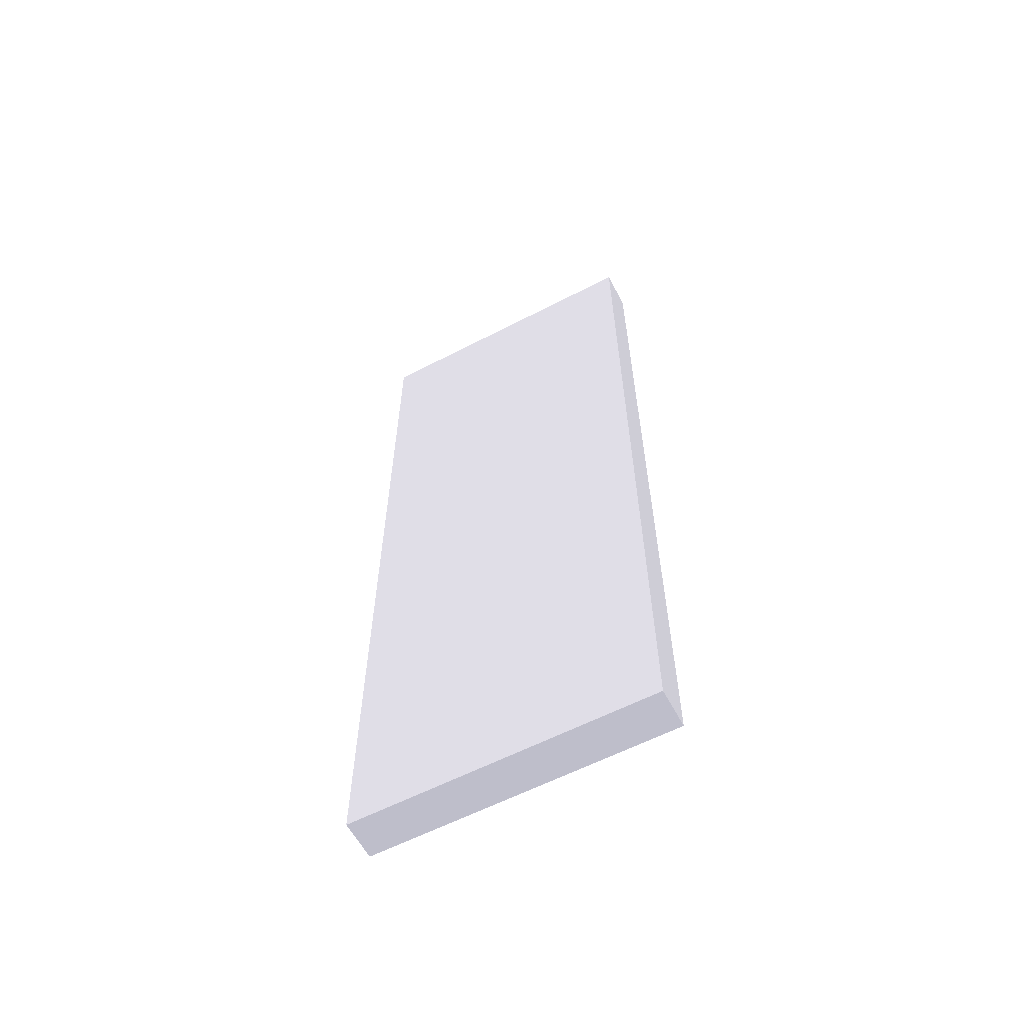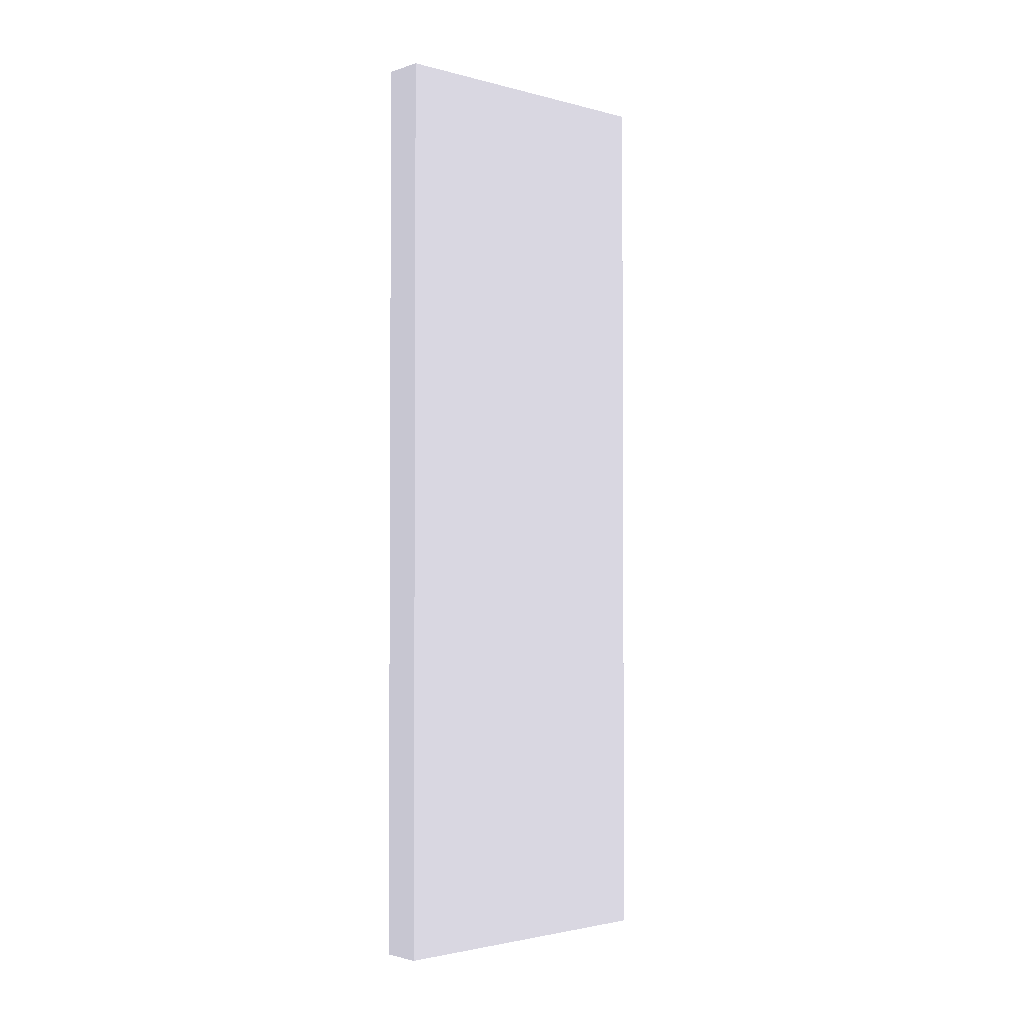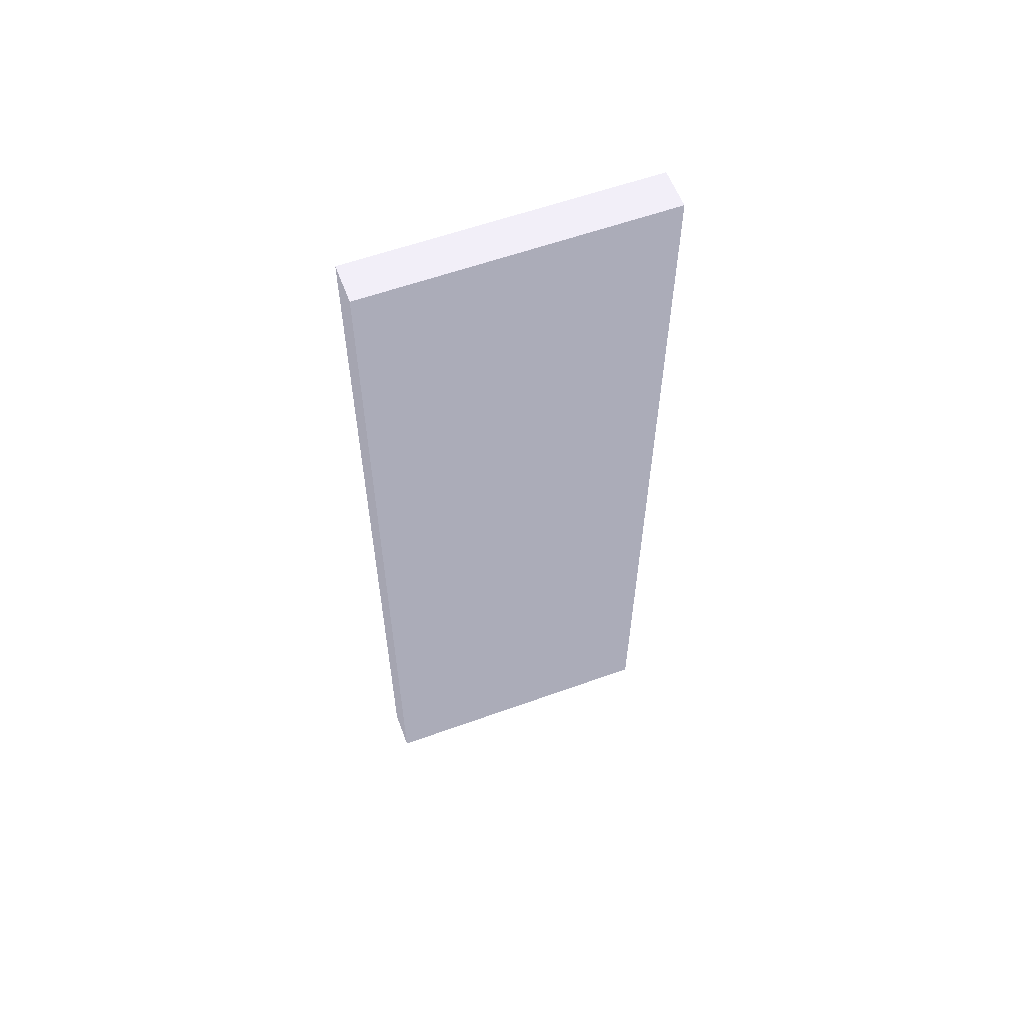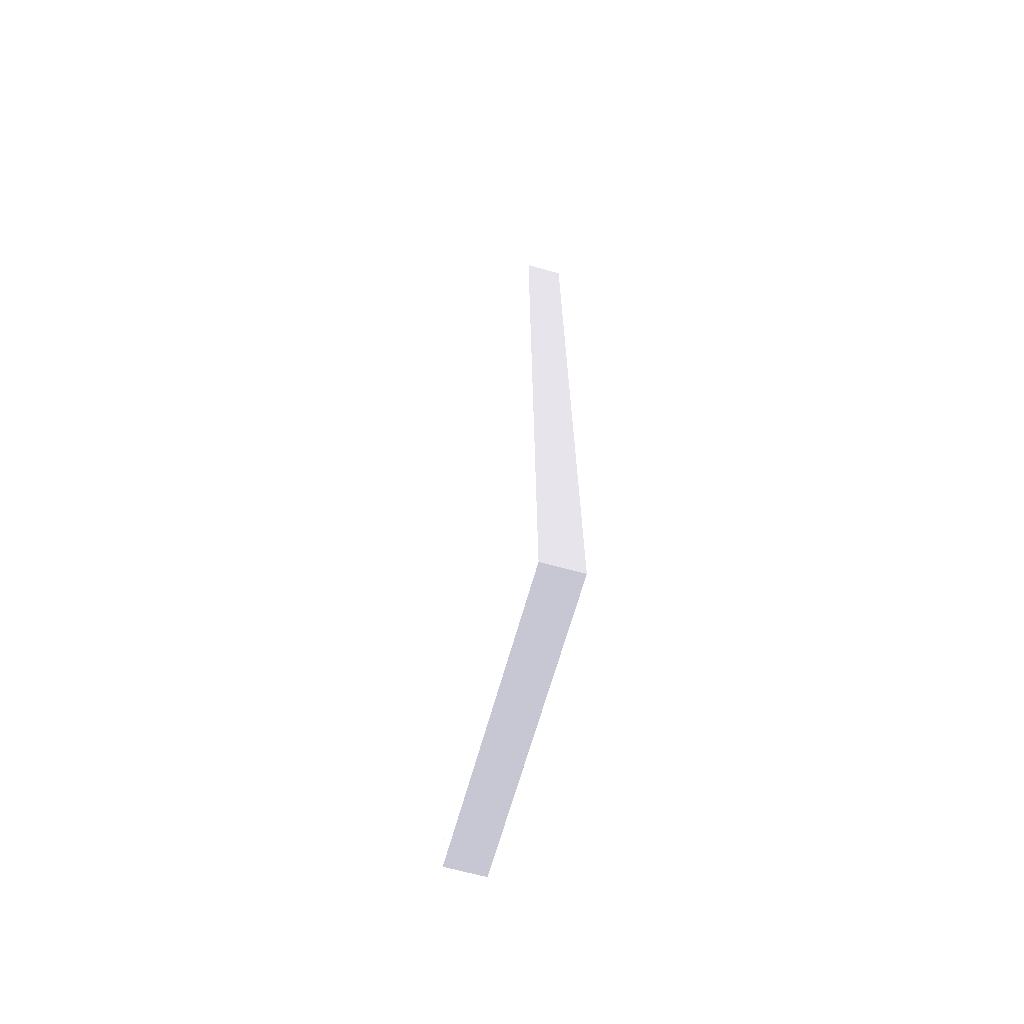
<metadata>
{"format":"obj","ext":"obj","renderer":"f3d","projection":"perspective","resolution":1024,"background":"white","views":[{"elev":-60.4,"azim":-62.1,"up":"+Y"},{"elev":-2.2,"azim":-132.3,"up":"+Y"},{"elev":58.7,"azim":-110.4,"up":"+Y"},{"elev":-66.8,"azim":164.4,"up":"+Y"}]}
</metadata>
<code>
g Body_52_(5)
v 54 25.5 35 1 1 1
v 54 25.5 33.5 1 1 1
v 54 30 33.5 1 1 1
v 54 30 35 1 1 1
f 1 2 3
f 3 4 1
v 53.8 25.5 33.5 0.4941 0.4941 0.5255
v 54 25.5 33.5 0.4941 0.4941 0.5255
v 54 25.5 35 0.4941 0.4941 0.5255
v 53.8 25.5 35 0.4941 0.4941 0.5255
v 53.8 30 35 0.4941 0.4941 0.5255
v 53.8 30 33.5 0.4941 0.4941 0.5255
v 54 30 35 0.4941 0.4941 0.5255
v 54 30 33.5 0.4941 0.4941 0.5255
f 5 6 7
f 7 8 5
f 9 10 5
f 5 8 9
f 8 7 11
f 11 9 8
f 9 11 12
f 12 10 9
f 10 12 6
f 6 5 10

</code>
